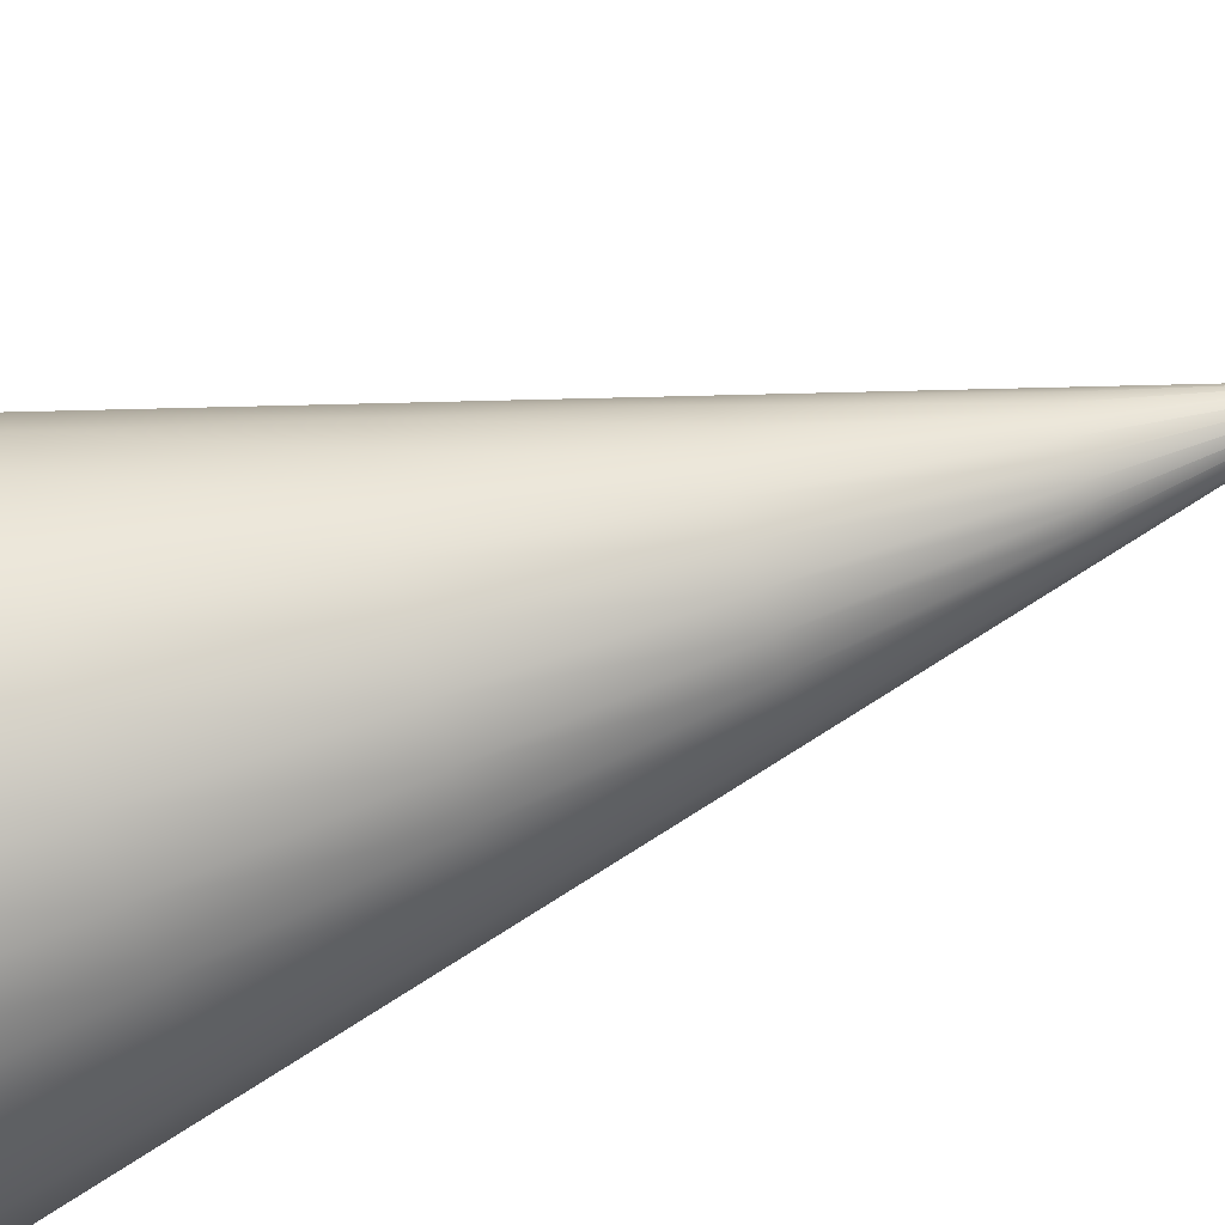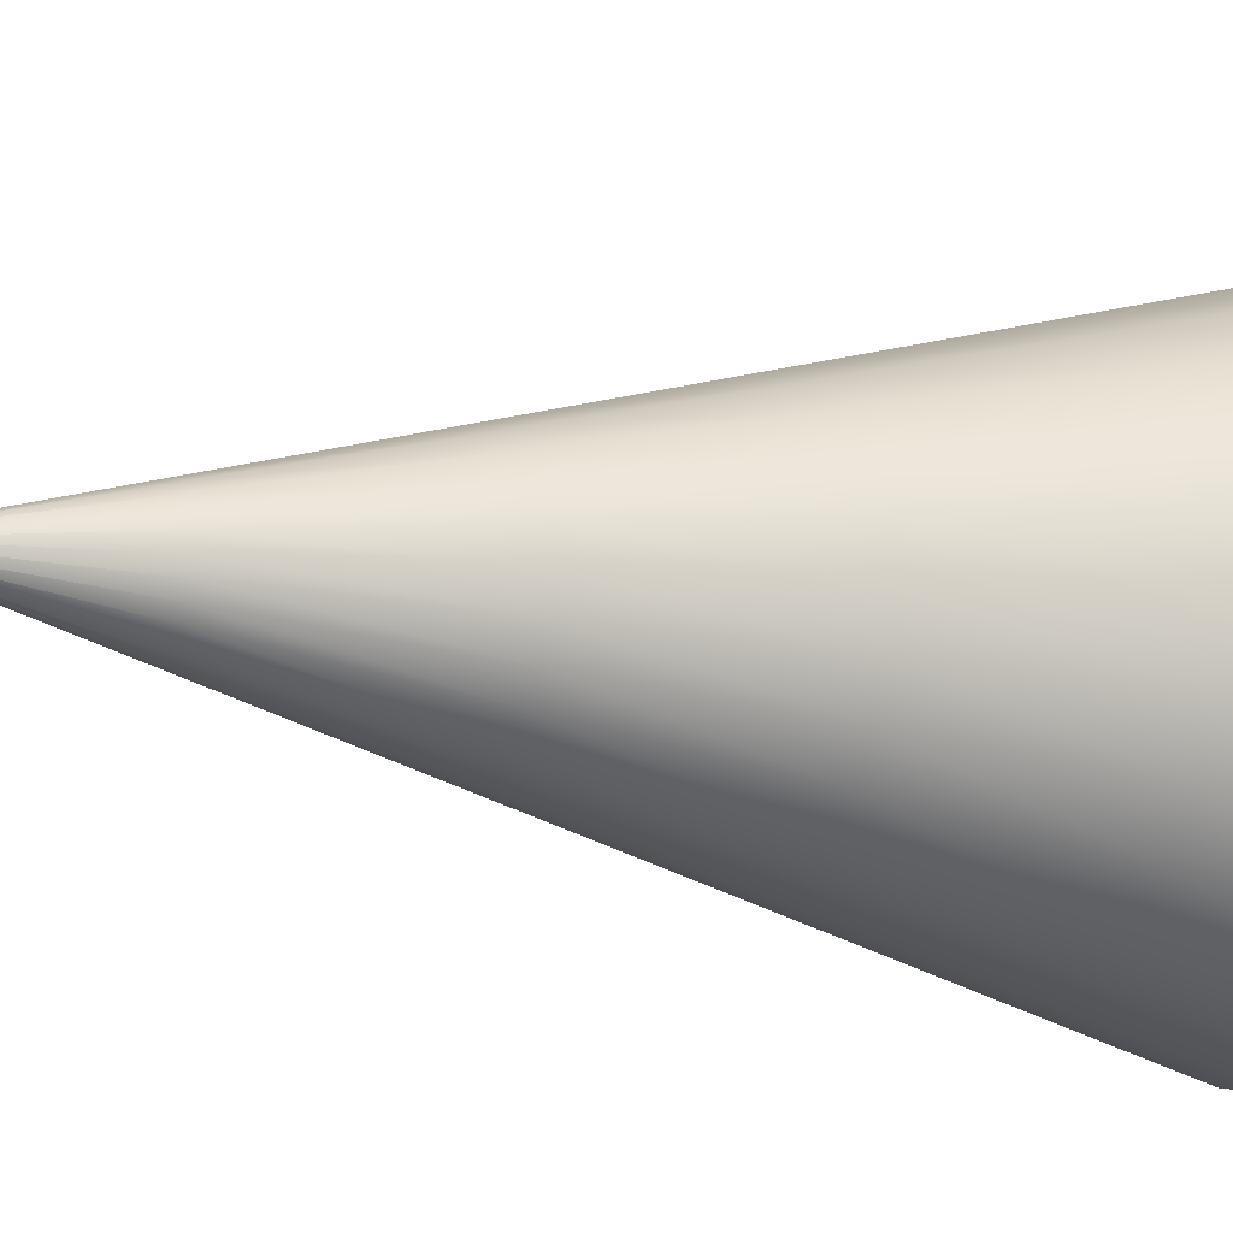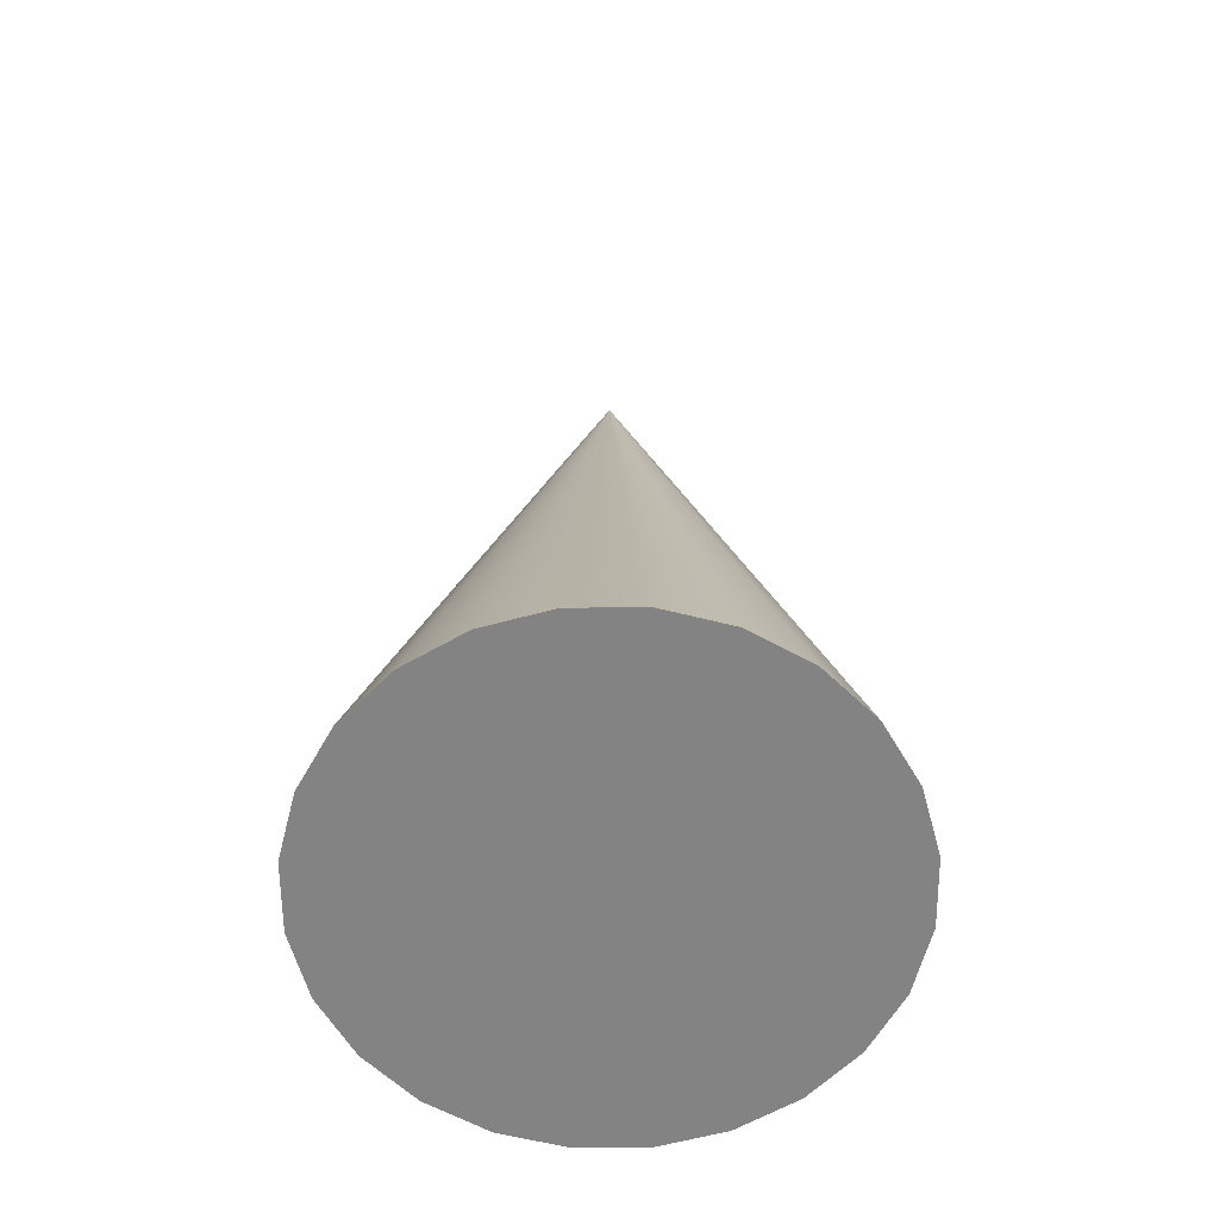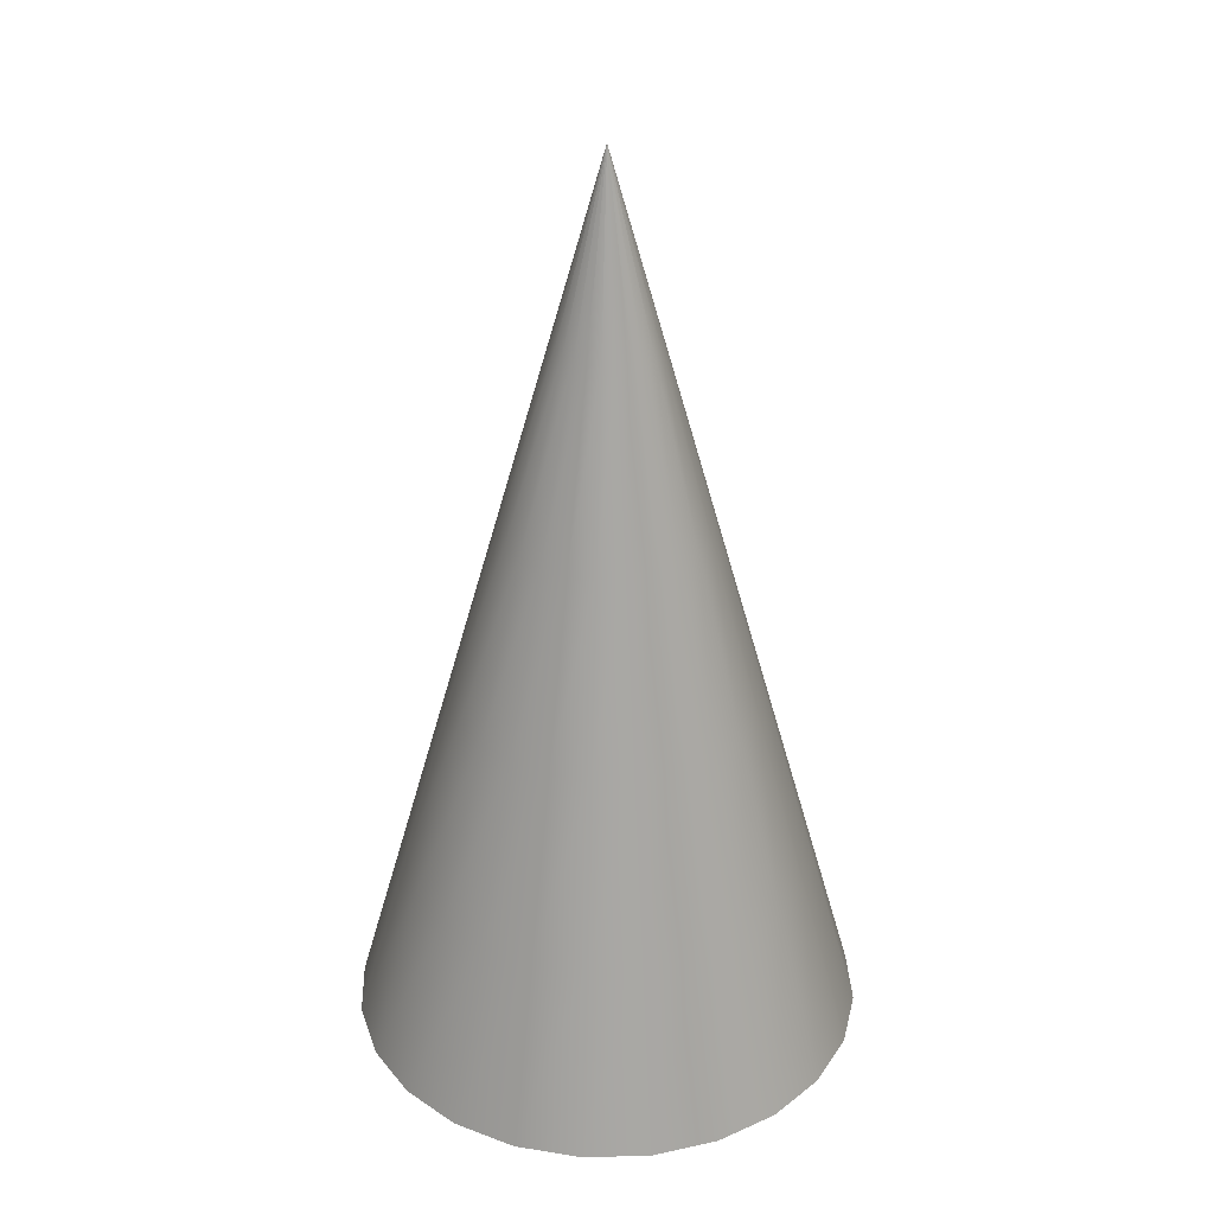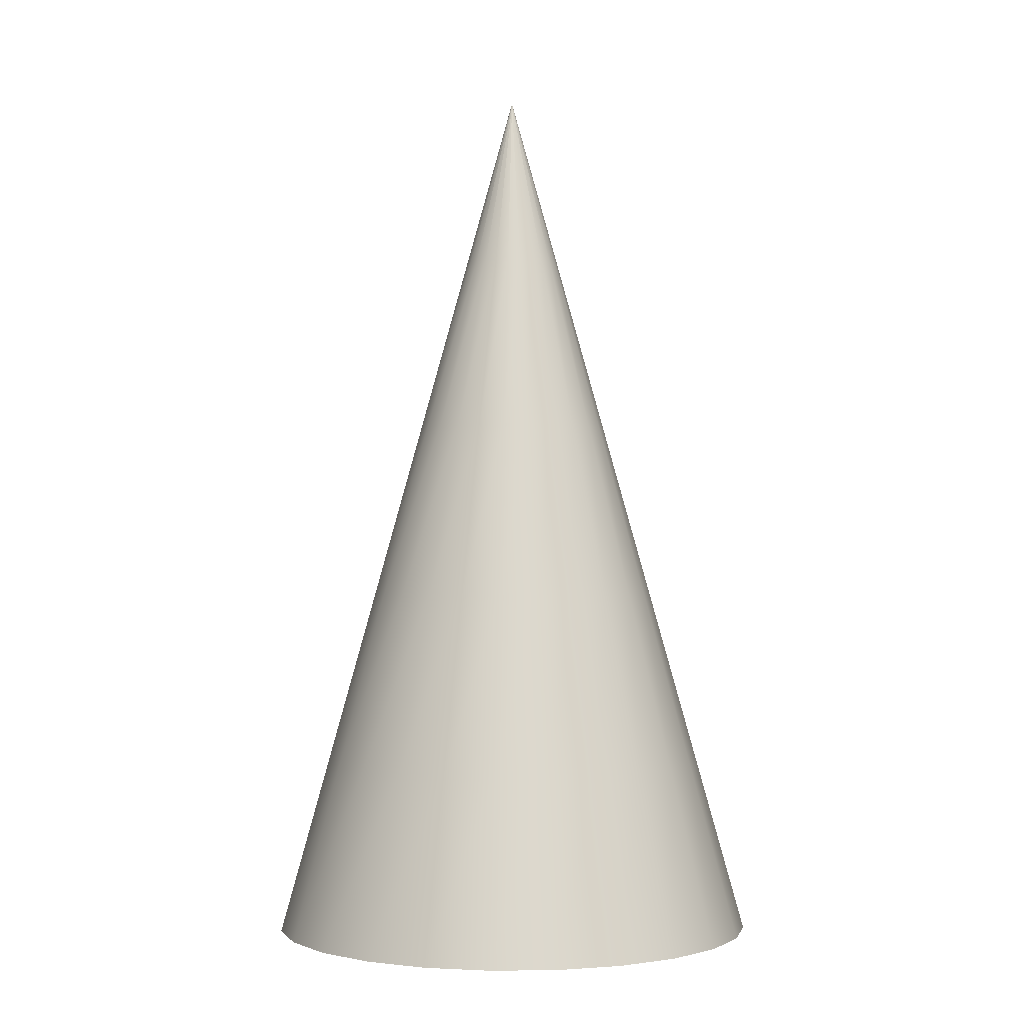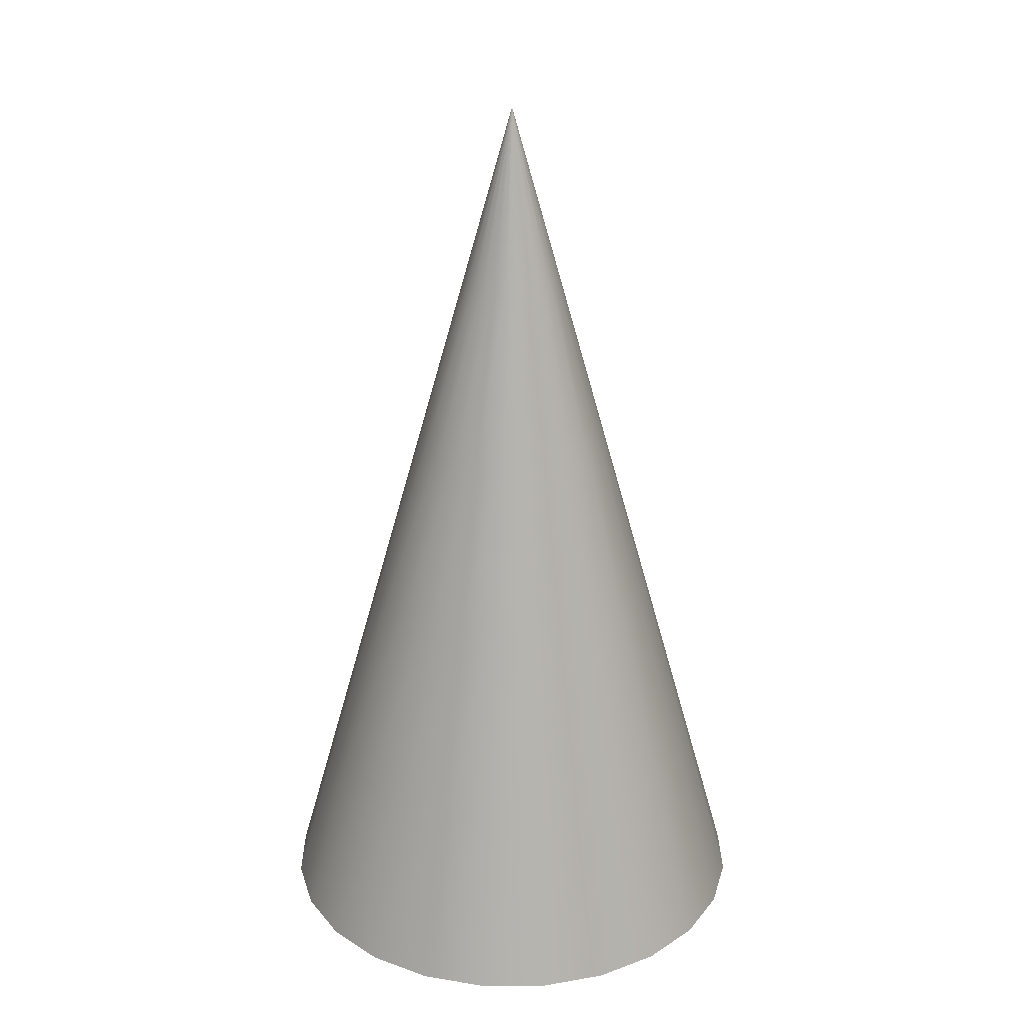
<metadata>
{"format":"obj","ext":"obj","renderer":"f3d","projection":"perspective","resolution":1024,"background":"white","views":[{"elev":-67.7,"azim":107.9,"up":"+Z"},{"elev":-11.0,"azim":-117.6,"up":"+Z"},{"elev":-61.2,"azim":-97.0,"up":"+Y"},{"elev":31.3,"azim":-99.6,"up":"+Y"},{"elev":-1.2,"azim":64.9,"up":"+Y"},{"elev":25.7,"azim":-157.9,"up":"+Y"}]}
</metadata>
<code>
v  -0.1105 0 -0.0539
v  4.835 0 -1.379
v  5.009 0 -0.0539
v  4.323 0 -2.614
v  3.51 0 -3.674
v  2.449 0 -4.487
v  1.214 0 -4.999
v  -0.1105 0 -5.173
v  -1.435 0 -4.999
v  -2.67 0 -4.487
v  -3.731 0 -3.674
v  -4.544 0 -2.614
v  -5.056 0 -1.379
v  -5.23 0 -0.0539
v  -5.056 0 1.271
v  -4.544 0 2.506
v  -3.731 0 3.566
v  -2.67 0 4.38
v  -1.435 0 4.891
v  -0.1105 0 5.066
v  1.214 0 4.891
v  2.449 0 4.38
v  3.51 0 3.566
v  4.323 0 2.506
v  4.835 0 1.271
v  3.845 3.67 -1.114
v  3.985 3.67 -0.0539
v  3.436 3.67 -2.102
v  2.785 3.67 -2.95
v  1.937 3.67 -3.601
v  0.9495 3.67 -4.01
v  -0.1105 3.67 -4.149
v  -1.171 3.67 -4.01
v  -2.158 3.67 -3.601
v  -3.006 3.67 -2.95
v  -3.657 3.67 -2.102
v  -4.066 3.67 -1.114
v  -4.206 3.67 -0.0539
v  -4.066 3.67 1.006
v  -3.657 3.67 1.994
v  -3.006 3.67 2.842
v  -2.158 3.67 3.493
v  -1.171 3.67 3.902
v  -0.1105 3.67 4.042
v  0.9495 3.67 3.902
v  1.937 3.67 3.493
v  2.785 3.67 2.842
v  3.436 3.67 1.994
v  3.845 3.67 1.006
v  2.857 7.34 -0.8489
v  2.961 7.34 -0.0539
v  2.55 7.34 -1.59
v  2.062 7.34 -2.226
v  1.425 7.34 -2.714
v  0.6845 7.34 -3.021
v  -0.1105 7.34 -3.126
v  -0.9055 7.34 -3.021
v  -1.646 7.34 -2.714
v  -2.283 7.34 -2.226
v  -2.771 7.34 -1.59
v  -3.078 7.34 -0.8489
v  -3.182 7.34 -0.0539
v  -3.078 7.34 0.7411
v  -2.771 7.34 1.482
v  -2.283 7.34 2.118
v  -1.646 7.34 2.606
v  -0.9055 7.34 2.913
v  -0.1105 7.34 3.018
v  0.6845 7.34 2.913
v  1.425 7.34 2.606
v  2.062 7.34 2.118
v  2.55 7.34 1.482
v  2.857 7.34 0.7411
v  1.867 11.01 -0.5839
v  1.937 11.01 -0.0539
v  1.663 11.01 -1.078
v  1.337 11.01 -1.502
v  0.9134 11.01 -1.827
v  0.4195 11.01 -2.032
v  -0.1105 11.01 -2.102
v  -0.6405 11.01 -2.032
v  -1.134 11.01 -1.827
v  -1.558 11.01 -1.502
v  -1.884 11.01 -1.078
v  -2.088 11.01 -0.5839
v  -2.158 11.01 -0.0539
v  -2.088 11.01 0.4761
v  -1.884 11.01 0.9699
v  -1.558 11.01 1.394
v  -1.134 11.01 1.72
v  -0.6405 11.01 1.924
v  -0.1105 11.01 1.994
v  0.4195 11.01 1.924
v  0.9134 11.01 1.72
v  1.337 11.01 1.394
v  1.663 11.01 0.9699
v  1.867 11.01 0.4761
v  0.8785 14.68 -0.3189
v  0.9134 14.68 -0.0539
v  0.7762 14.68 -0.5659
v  0.6135 14.68 -0.7779
v  0.4015 14.68 -0.9407
v  0.1545 14.68 -1.043
v  -0.1105 14.68 -1.078
v  -0.3755 14.68 -1.043
v  -0.6224 14.68 -0.9407
v  -0.8345 14.68 -0.7779
v  -0.9972 14.68 -0.5659
v  -1.099 14.68 -0.3189
v  -1.134 14.68 -0.0539
v  -1.099 14.68 0.2111
v  -0.9972 14.68 0.458
v  -0.8345 14.68 0.6701
v  -0.6224 14.68 0.8328
v  -0.3755 14.68 0.9351
v  -0.1105 14.68 0.9699
v  0.1545 14.68 0.9351
v  0.4015 14.68 0.8328
v  0.6135 14.68 0.6701
v  0.7762 14.68 0.458
v  0.8785 14.68 0.2111
v  -0.1105 18.35 -0.0539
g Cone001
f 1 2 3
f 1 4 2
f 1 5 4
f 1 6 5
f 1 7 6
f 1 8 7
f 1 9 8
f 1 10 9
f 1 11 10
f 1 12 11
f 1 13 12
f 1 14 13
f 1 15 14
f 1 16 15
f 1 17 16
f 1 18 17
f 1 19 18
f 1 20 19
f 1 21 20
f 1 22 21
f 1 23 22
f 1 24 23
f 1 25 24
f 1 3 25
f 3 26 27
f 3 2 26
f 2 28 26
f 2 4 28
f 4 29 28
f 4 5 29
f 5 30 29
f 5 6 30
f 6 31 30
f 6 7 31
f 7 32 31
f 7 8 32
f 8 33 32
f 8 9 33
f 9 34 33
f 9 10 34
f 10 35 34
f 10 11 35
f 11 36 35
f 11 12 36
f 12 37 36
f 12 13 37
f 13 38 37
f 13 14 38
f 14 39 38
f 14 15 39
f 15 40 39
f 15 16 40
f 16 41 40
f 16 17 41
f 17 42 41
f 17 18 42
f 18 43 42
f 18 19 43
f 19 44 43
f 19 20 44
f 20 45 44
f 20 21 45
f 21 46 45
f 21 22 46
f 22 47 46
f 22 23 47
f 23 48 47
f 23 24 48
f 24 49 48
f 24 25 49
f 25 27 49
f 25 3 27
f 27 50 51
f 27 26 50
f 26 52 50
f 26 28 52
f 28 53 52
f 28 29 53
f 29 54 53
f 29 30 54
f 30 55 54
f 30 31 55
f 31 56 55
f 31 32 56
f 32 57 56
f 32 33 57
f 33 58 57
f 33 34 58
f 34 59 58
f 34 35 59
f 35 60 59
f 35 36 60
f 36 61 60
f 36 37 61
f 37 62 61
f 37 38 62
f 38 63 62
f 38 39 63
f 39 64 63
f 39 40 64
f 40 65 64
f 40 41 65
f 41 66 65
f 41 42 66
f 42 67 66
f 42 43 67
f 43 68 67
f 43 44 68
f 44 69 68
f 44 45 69
f 45 70 69
f 45 46 70
f 46 71 70
f 46 47 71
f 47 72 71
f 47 48 72
f 48 73 72
f 48 49 73
f 49 51 73
f 49 27 51
f 51 74 75
f 51 50 74
f 50 76 74
f 50 52 76
f 52 77 76
f 52 53 77
f 53 78 77
f 53 54 78
f 54 79 78
f 54 55 79
f 55 80 79
f 55 56 80
f 56 81 80
f 56 57 81
f 57 82 81
f 57 58 82
f 58 83 82
f 58 59 83
f 59 84 83
f 59 60 84
f 60 85 84
f 60 61 85
f 61 86 85
f 61 62 86
f 62 87 86
f 62 63 87
f 63 88 87
f 63 64 88
f 64 89 88
f 64 65 89
f 65 90 89
f 65 66 90
f 66 91 90
f 66 67 91
f 67 92 91
f 67 68 92
f 68 93 92
f 68 69 93
f 69 94 93
f 69 70 94
f 70 95 94
f 70 71 95
f 71 96 95
f 71 72 96
f 72 97 96
f 72 73 97
f 73 75 97
f 73 51 75
f 75 98 99
f 75 74 98
f 74 100 98
f 74 76 100
f 76 101 100
f 76 77 101
f 77 102 101
f 77 78 102
f 78 103 102
f 78 79 103
f 79 104 103
f 79 80 104
f 80 105 104
f 80 81 105
f 81 106 105
f 81 82 106
f 82 107 106
f 82 83 107
f 83 108 107
f 83 84 108
f 84 109 108
f 84 85 109
f 85 110 109
f 85 86 110
f 86 111 110
f 86 87 111
f 87 112 111
f 87 88 112
f 88 113 112
f 88 89 113
f 89 114 113
f 89 90 114
f 90 115 114
f 90 91 115
f 91 116 115
f 91 92 116
f 92 117 116
f 92 93 117
f 93 118 117
f 93 94 118
f 94 119 118
f 94 95 119
f 95 120 119
f 95 96 120
f 96 121 120
f 96 97 121
f 97 99 121
f 97 75 99
f 99 122 122
f 99 98 122
f 98 122 122
f 98 100 122
f 100 122 122
f 100 101 122
f 101 122 122
f 101 102 122
f 102 122 122
f 102 103 122
f 103 122 122
f 103 104 122
f 104 122 122
f 104 105 122
f 105 122 122
f 105 106 122
f 106 122 122
f 106 107 122
f 107 122 122
f 107 108 122
f 108 122 122
f 108 109 122
f 109 122 122
f 109 110 122
f 110 122 122
f 110 111 122
f 111 122 122
f 111 112 122
f 112 122 122
f 112 113 122
f 113 122 122
f 113 114 122
f 114 122 122
f 114 115 122
f 115 122 122
f 115 116 122
f 116 122 122
f 116 117 122
f 117 122 122
f 117 118 122
f 118 122 122
f 118 119 122
f 119 122 122
f 119 120 122
f 120 122 122
f 120 121 122
f 121 122 122
f 121 99 122
f 122 122 122
f 122 122 122
f 122 122 122
f 122 122 122
f 122 122 122
f 122 122 122
f 122 122 122
f 122 122 122
f 122 122 122
f 122 122 122
f 122 122 122
f 122 122 122
f 122 122 122
f 122 122 122
f 122 122 122
f 122 122 122
f 122 122 122
f 122 122 122
f 122 122 122
f 122 122 122
f 122 122 122
f 122 122 122
f 122 122 122
f 122 122 122

</code>
